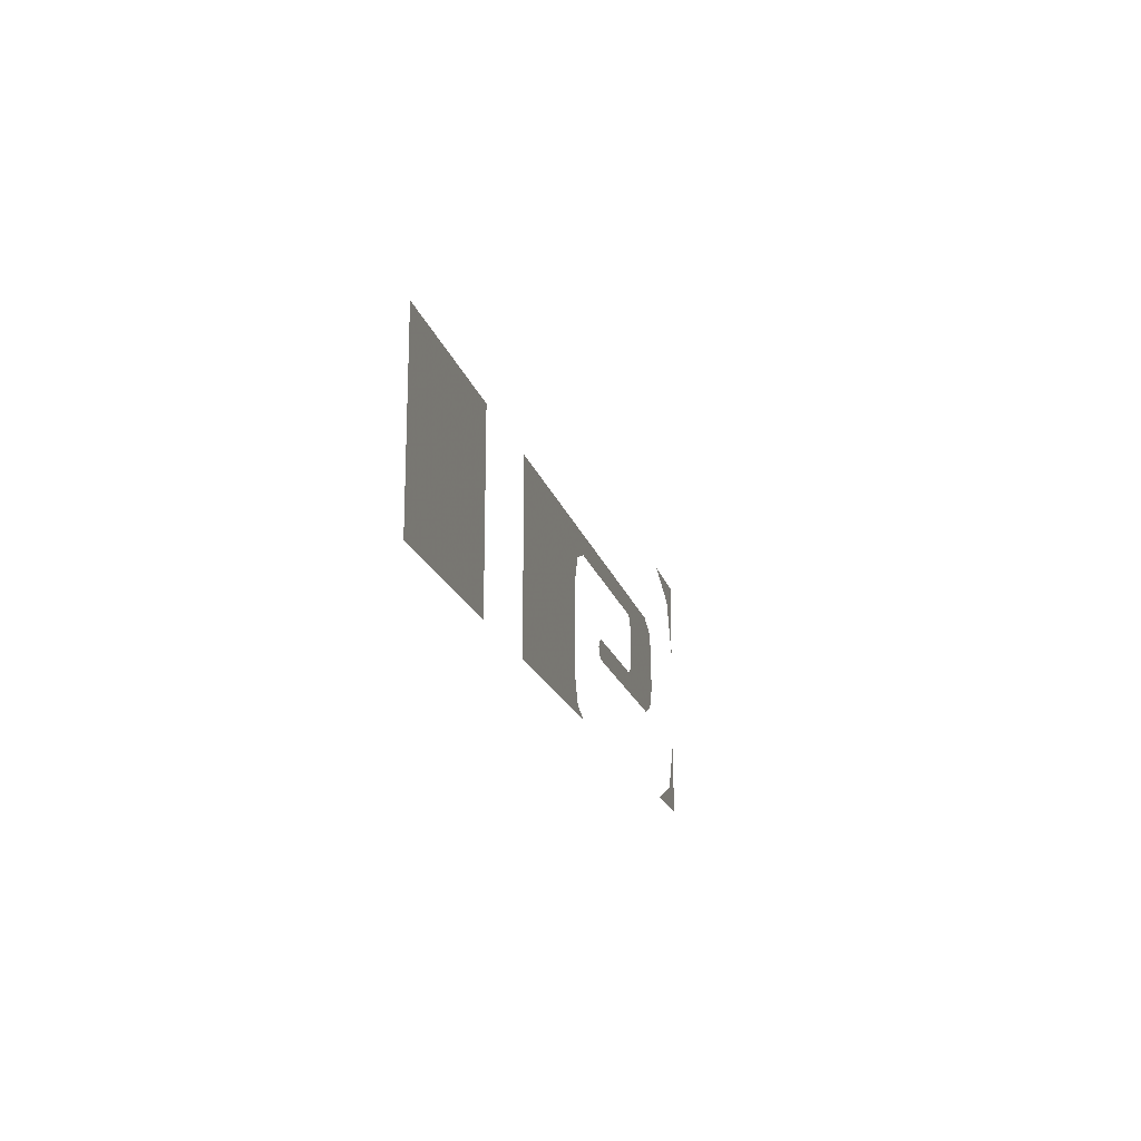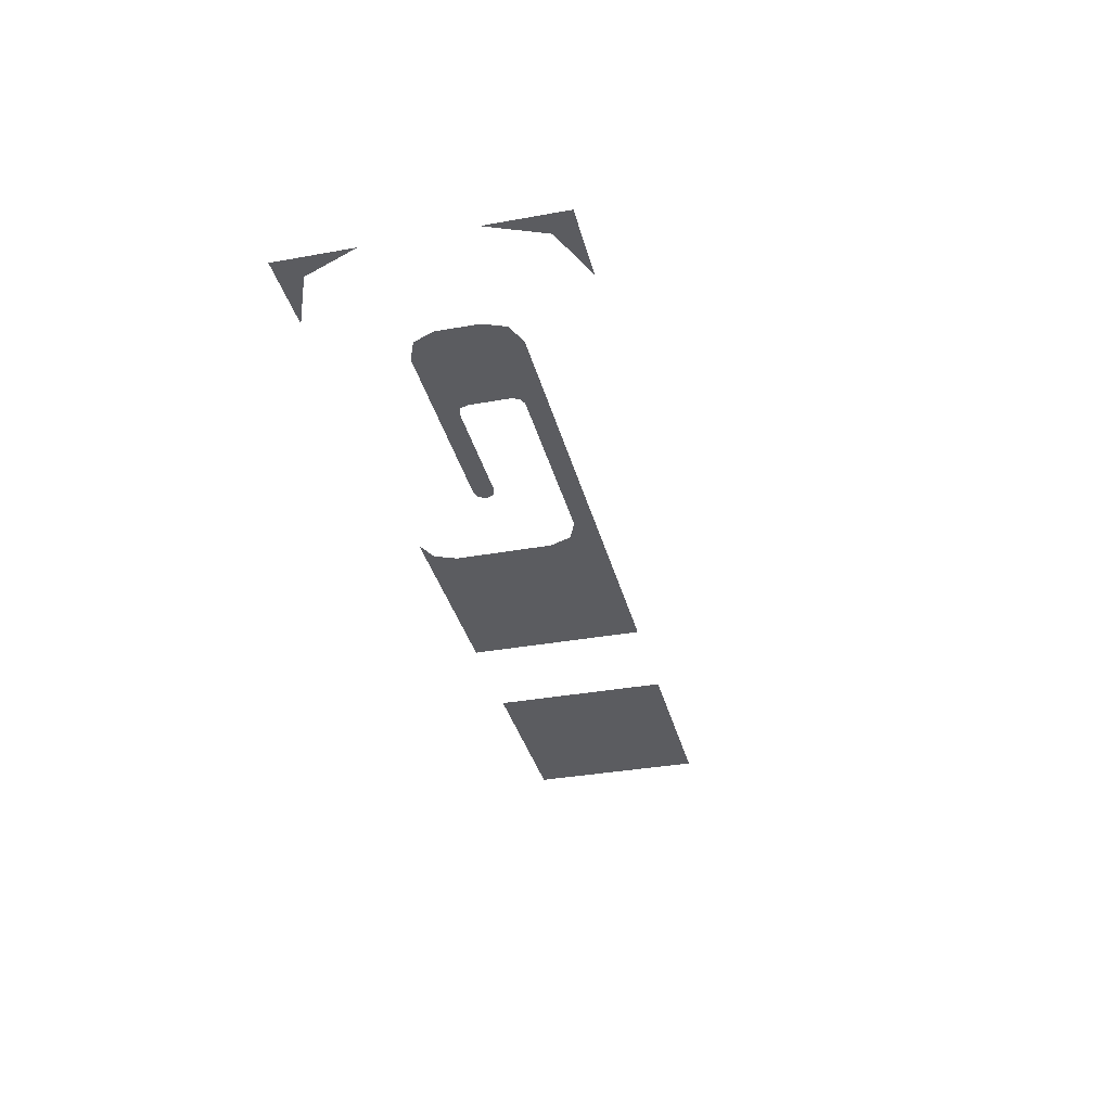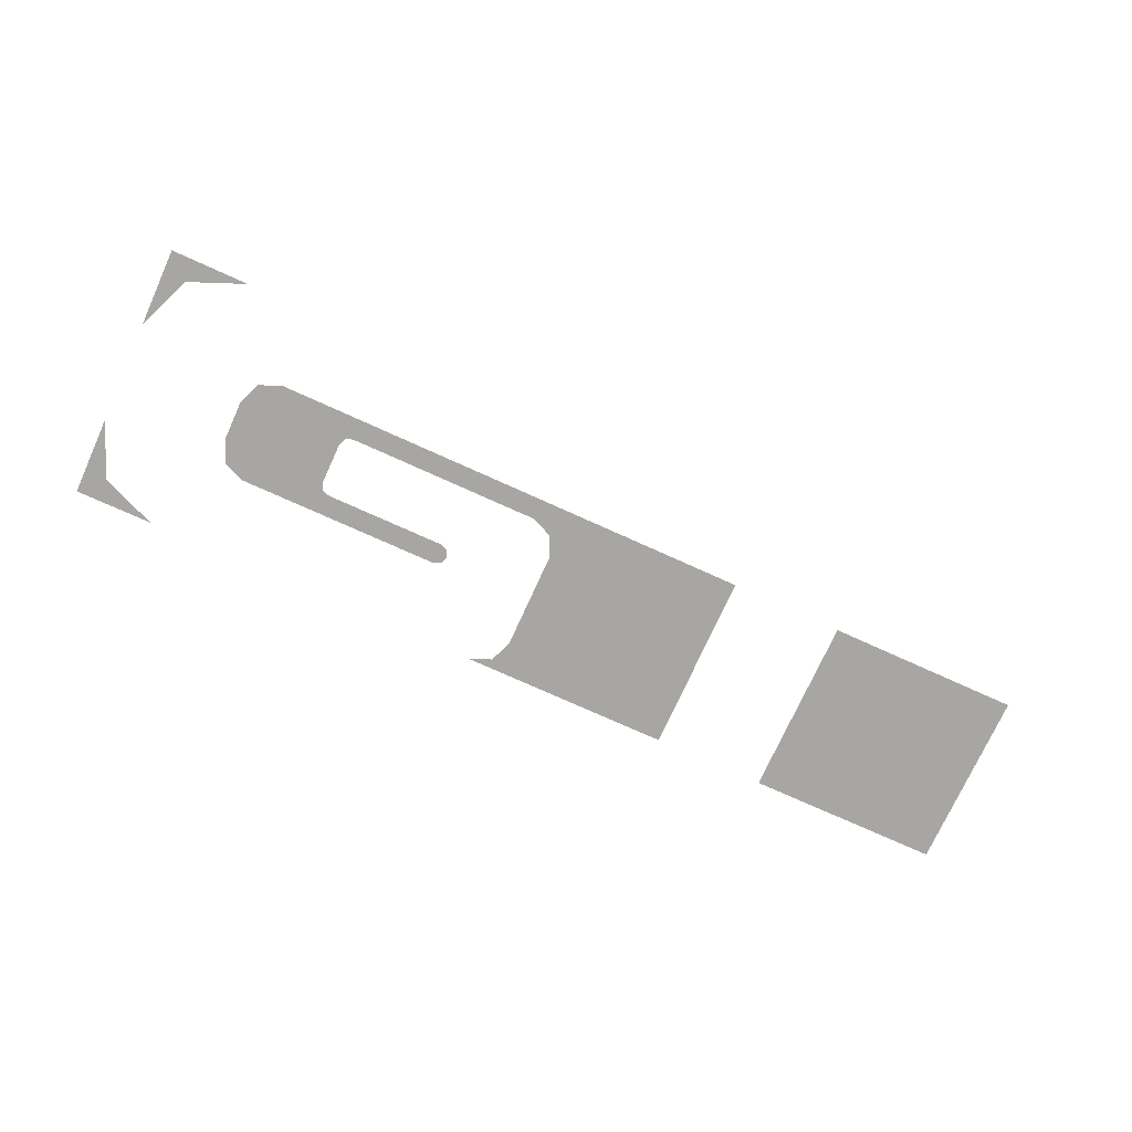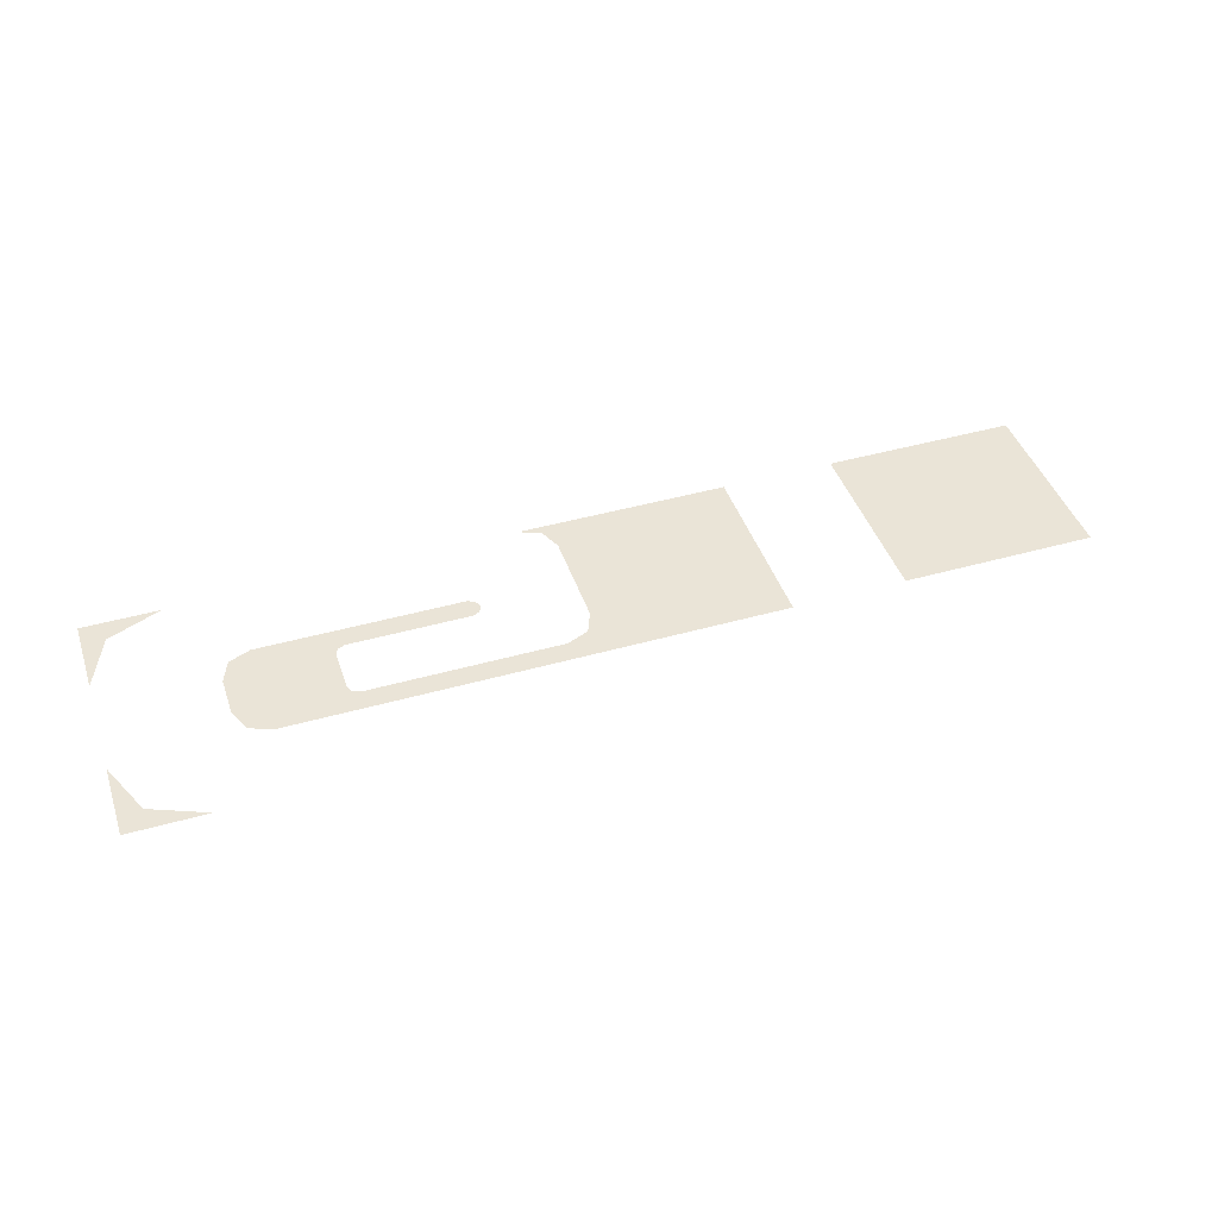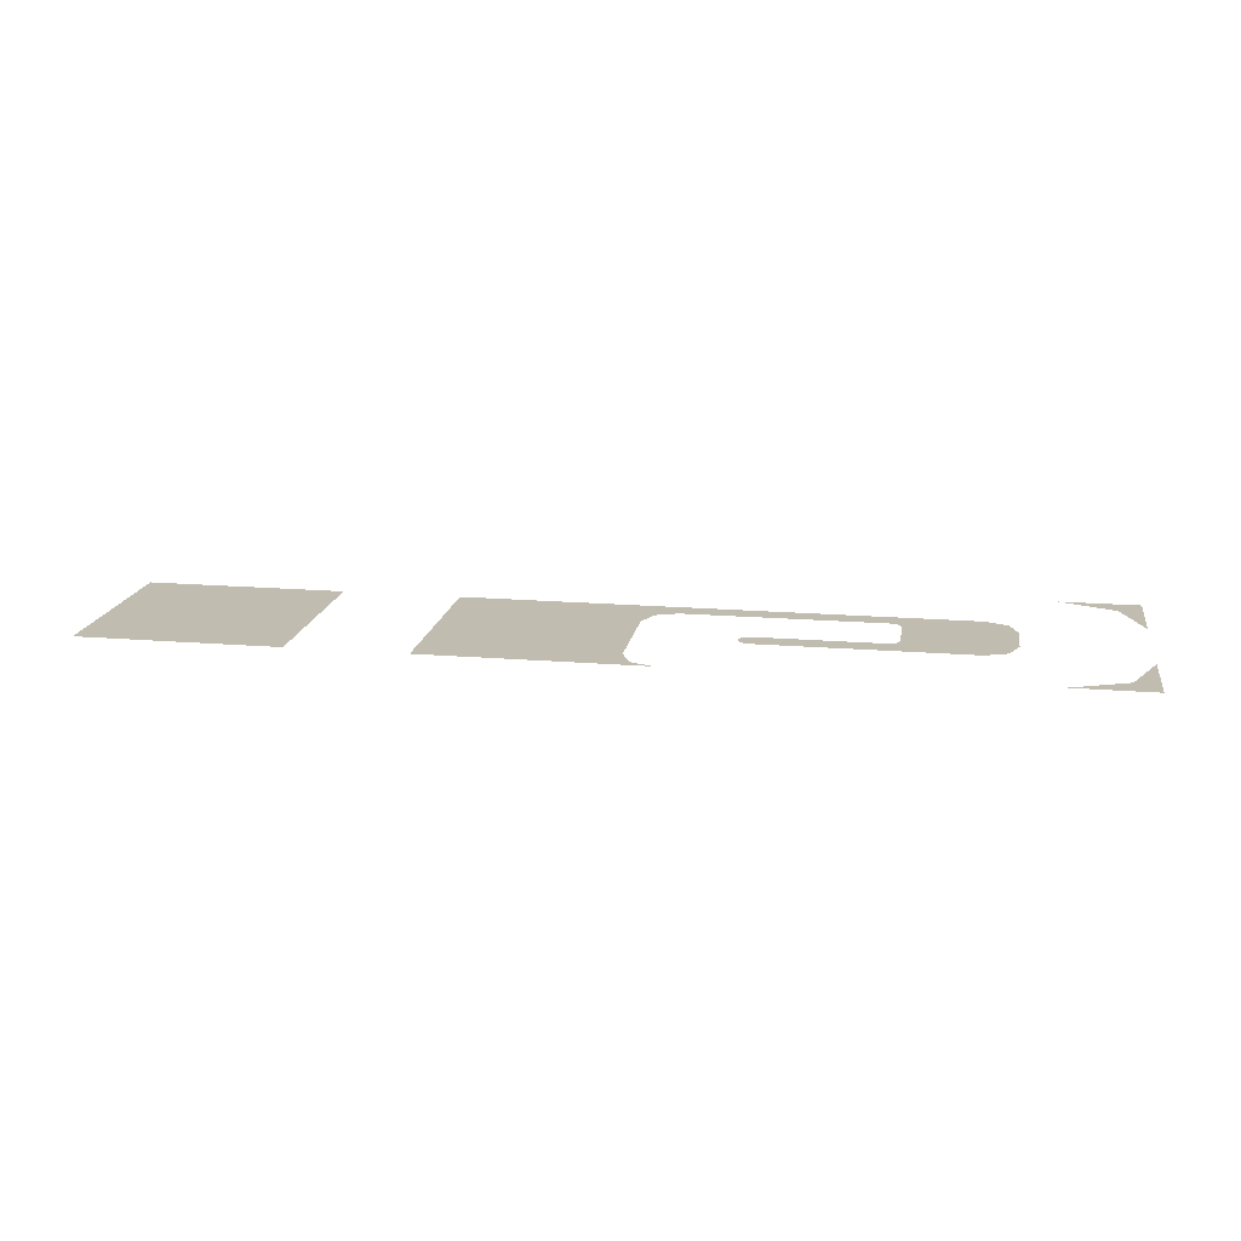
<metadata>
{"format":"obj","ext":"obj","renderer":"f3d","projection":"perspective","resolution":1024,"background":"white","views":[{"elev":-18.4,"azim":104.1,"up":"+Z"},{"elev":-34.5,"azim":-76.3,"up":"+Y"},{"elev":-74.2,"azim":-24.4,"up":"+Y"},{"elev":43.8,"azim":-18.4,"up":"+Y"},{"elev":16.6,"azim":-170.4,"up":"+Y"}]}
</metadata>
<code>
v -2.5 0 0.6875
v -2.379 0 0.5667
v -2.5 0 0.275
v -2.5 0 0.6875
v -2.087 0 0.6875
v -2.379 0 0.5667
v -2.5 0 -0.6875
v -2.379 0 -0.5667
v -2.5 0 -0.275
v -2.5 0 -0.6875
v -2.087 0 -0.6875
v -2.379 0 -0.5667
v -1.895 0 0.11
v -1.847 0 0.2267
v -1.73 0 0.275
v -1.895 0 -0.11
v -1.847 0 -0.2267
v -1.73 0 -0.275
v -1.345 0 0.165
v -1.329 0 0.1489
v -1.345 0 0.11
v -1.345 0 0.165
v -1.29 0 0.165
v -1.329 0 0.1489
v -1.345 0 -0.165
v -1.329 0 -0.1489
v -1.345 0 -0.11
v -1.345 0 -0.165
v -1.29 0 -0.165
v -1.329 0 -0.1489
v -0.6099 0 -0.1811
v -0.5938 0 -0.22
v -0.6099 0 -0.2589
v -0.6099 0 -0.1811
v -0.6099 0 -0.2589
v -0.6488 0 -0.275
v -0.6488 0 -0.165
v -0.09875 0 0.165
v -0.1471 0 0.1167
v -0.09875 0 0
v -0.09875 0 0.165
v -0.2637 0 0.165
v -0.1471 0 0.1167
v -0.09875 0 -0.6875
v -0.1471 0 -0.6392
v -0.09875 0 -0.5225
v -0.09875 0 -0.6875
v -0.2637 0 -0.6875
v -0.1471 0 -0.6392
v -1.29 0 -0.165
v -0.6488 0 -0.275
v -0.6488 0 -0.165
v -1.29 0 -0.165
v -1.345 0 -0.165
v -1.73 0 -0.275
v -0.6488 0 -0.275
v -1.345 0 -0.11
v -1.895 0 -0.11
v -1.73 0 -0.275
v -1.345 0 -0.165
v -1.345 0 -0.11
v -1.345 0 0.11
v -1.895 0 0.11
v -1.895 0 -0.11
v -1.73 0 0.275
v -1.895 0 0.11
v -1.345 0 0.11
v -1.345 0 0.165
v -1.73 0 0.275
v -1.345 0 0.165
v -1.29 0 0.165
v -1.73 0 0.275
v -1.29 0 0.165
v -0.2637 0 0.165
v 0.8638 0 0.275
v 0.8638 0 0.275
v -0.2637 0 0.165
v -0.09875 0 0.165
v 0.8638 0 0.275
v -0.09875 0 0.165
v -0.09875 0 0
v 0.8638 0 -0.6875
v 0.8638 0 0.275
v -0.09875 0 0
v -0.09875 0 -0.5225
v 0.8638 0 -0.6875
v -0.09875 0 -0.5225
v -0.09875 0 -0.6875
v 2.5 0 -0.6875
v 2.5 0 0.275
v 1.469 0 0.275
v 1.469 0 -0.6875
g mesh7476612
f 1 3 2
f 4 6 5
g mesh7476614
f 7 8 9
f 10 11 12
g mesh7476616
f 13 15 14
g mesh7476618
f 16 17 18
g mesh7476620
f 19 21 20
f 22 24 23
g mesh7476622
f 25 26 27
f 28 29 30
g mesh7476624
f 31 33 32
f 34 36 35
f 36 34 37
g mesh7476626
f 38 39 40
f 41 42 43
g mesh7476628
f 44 46 45
f 47 49 48
f 50 51 52
f 53 54 55
f 55 56 53
f 57 58 59
f 59 60 57
f 61 62 63
f 63 64 61
f 65 66 67
f 67 68 65
f 69 70 71
f 72 73 74
f 74 75 72
f 76 77 78
f 79 80 81
f 82 83 84
f 84 85 82
f 86 87 88
f 89 90 91
f 91 92 89

</code>
